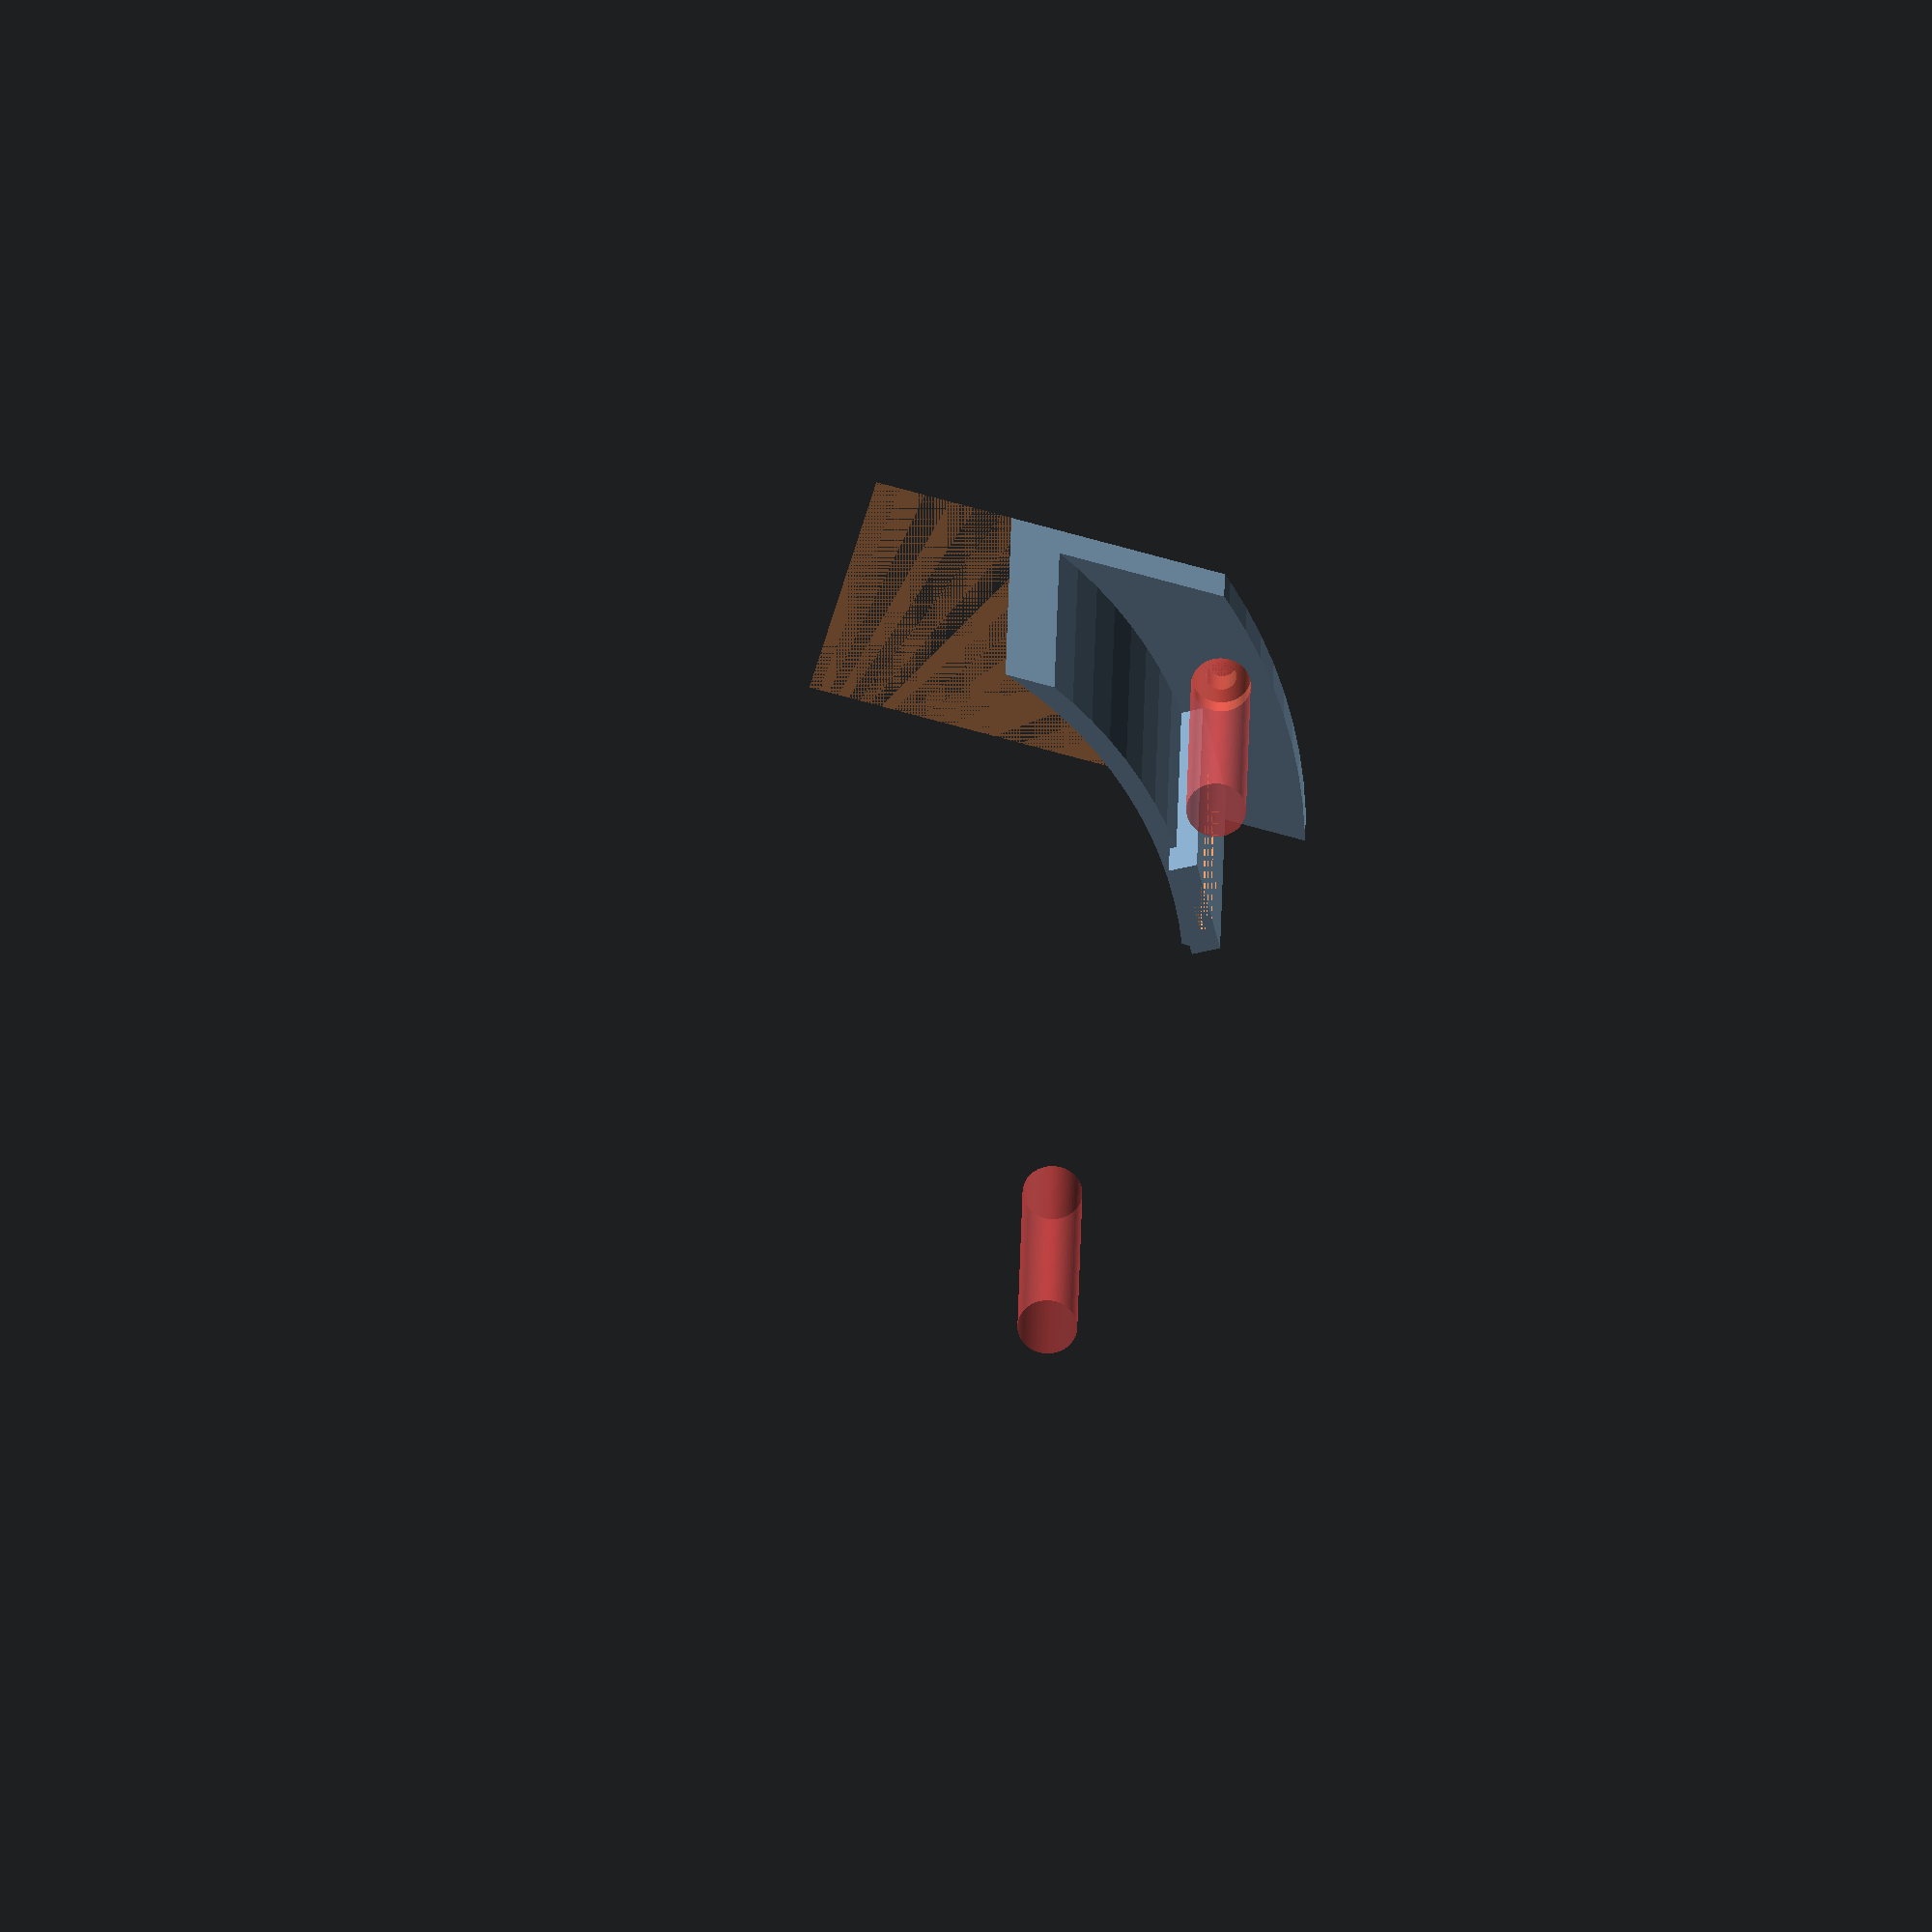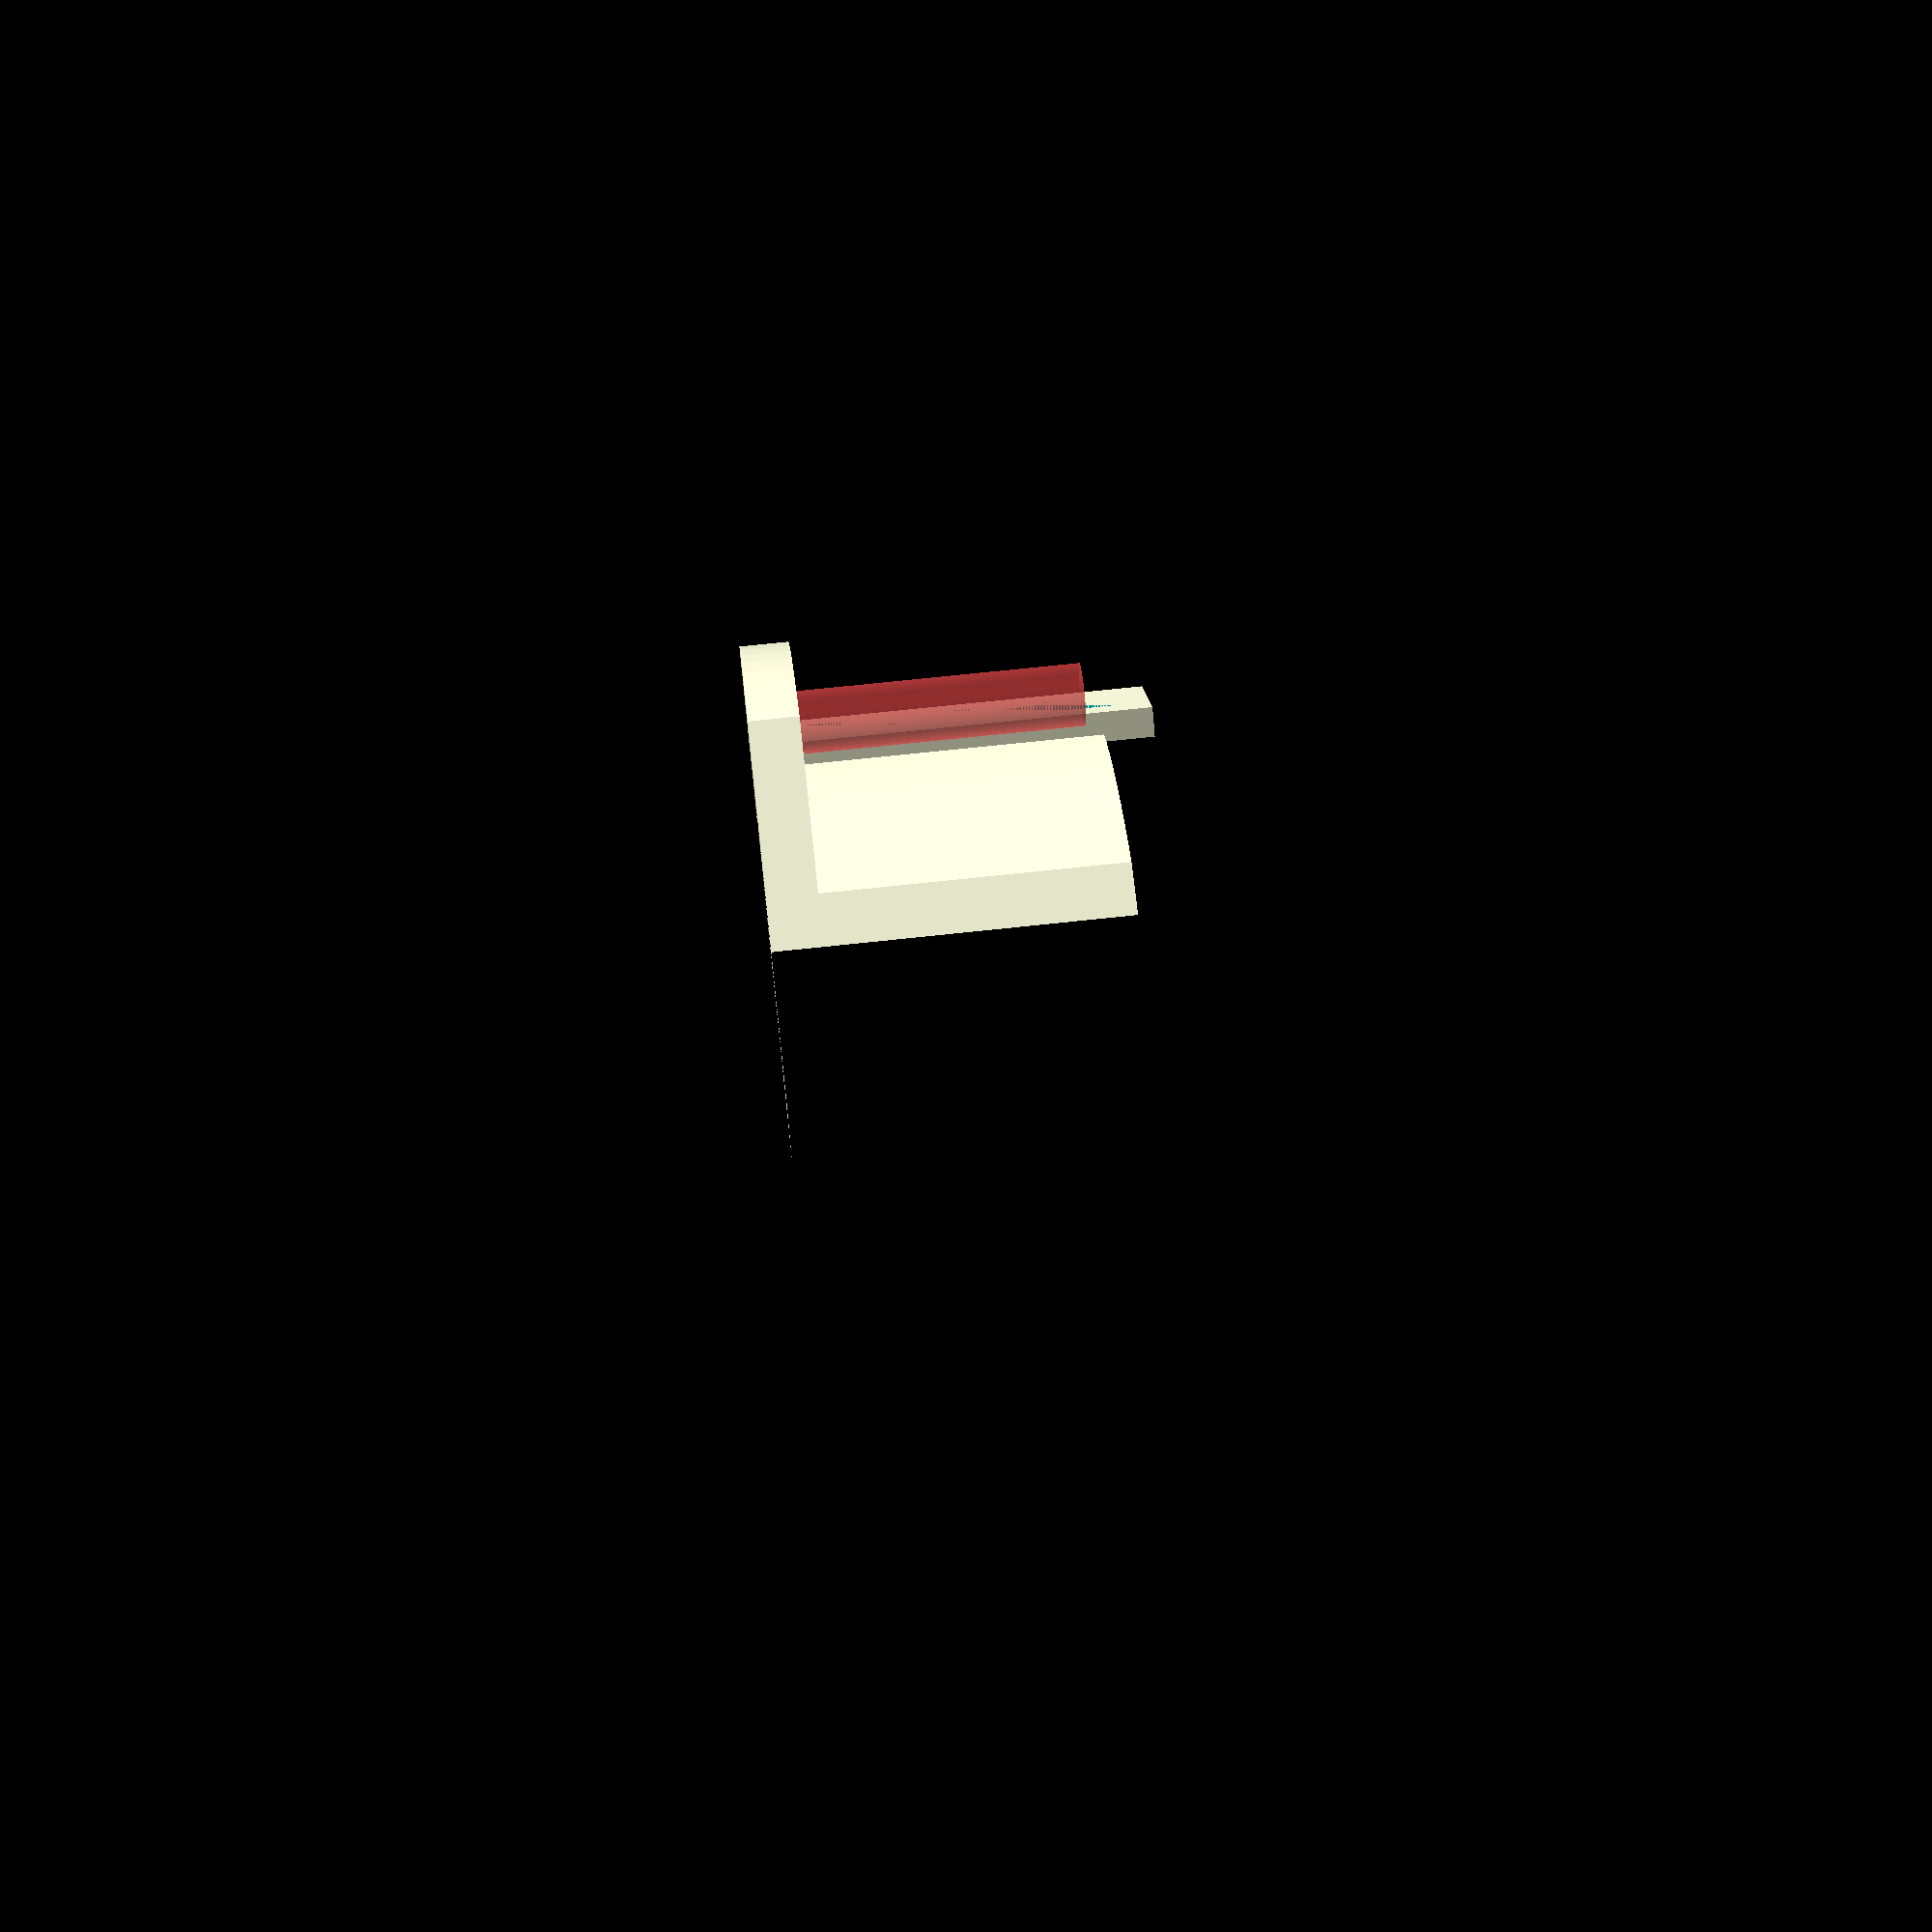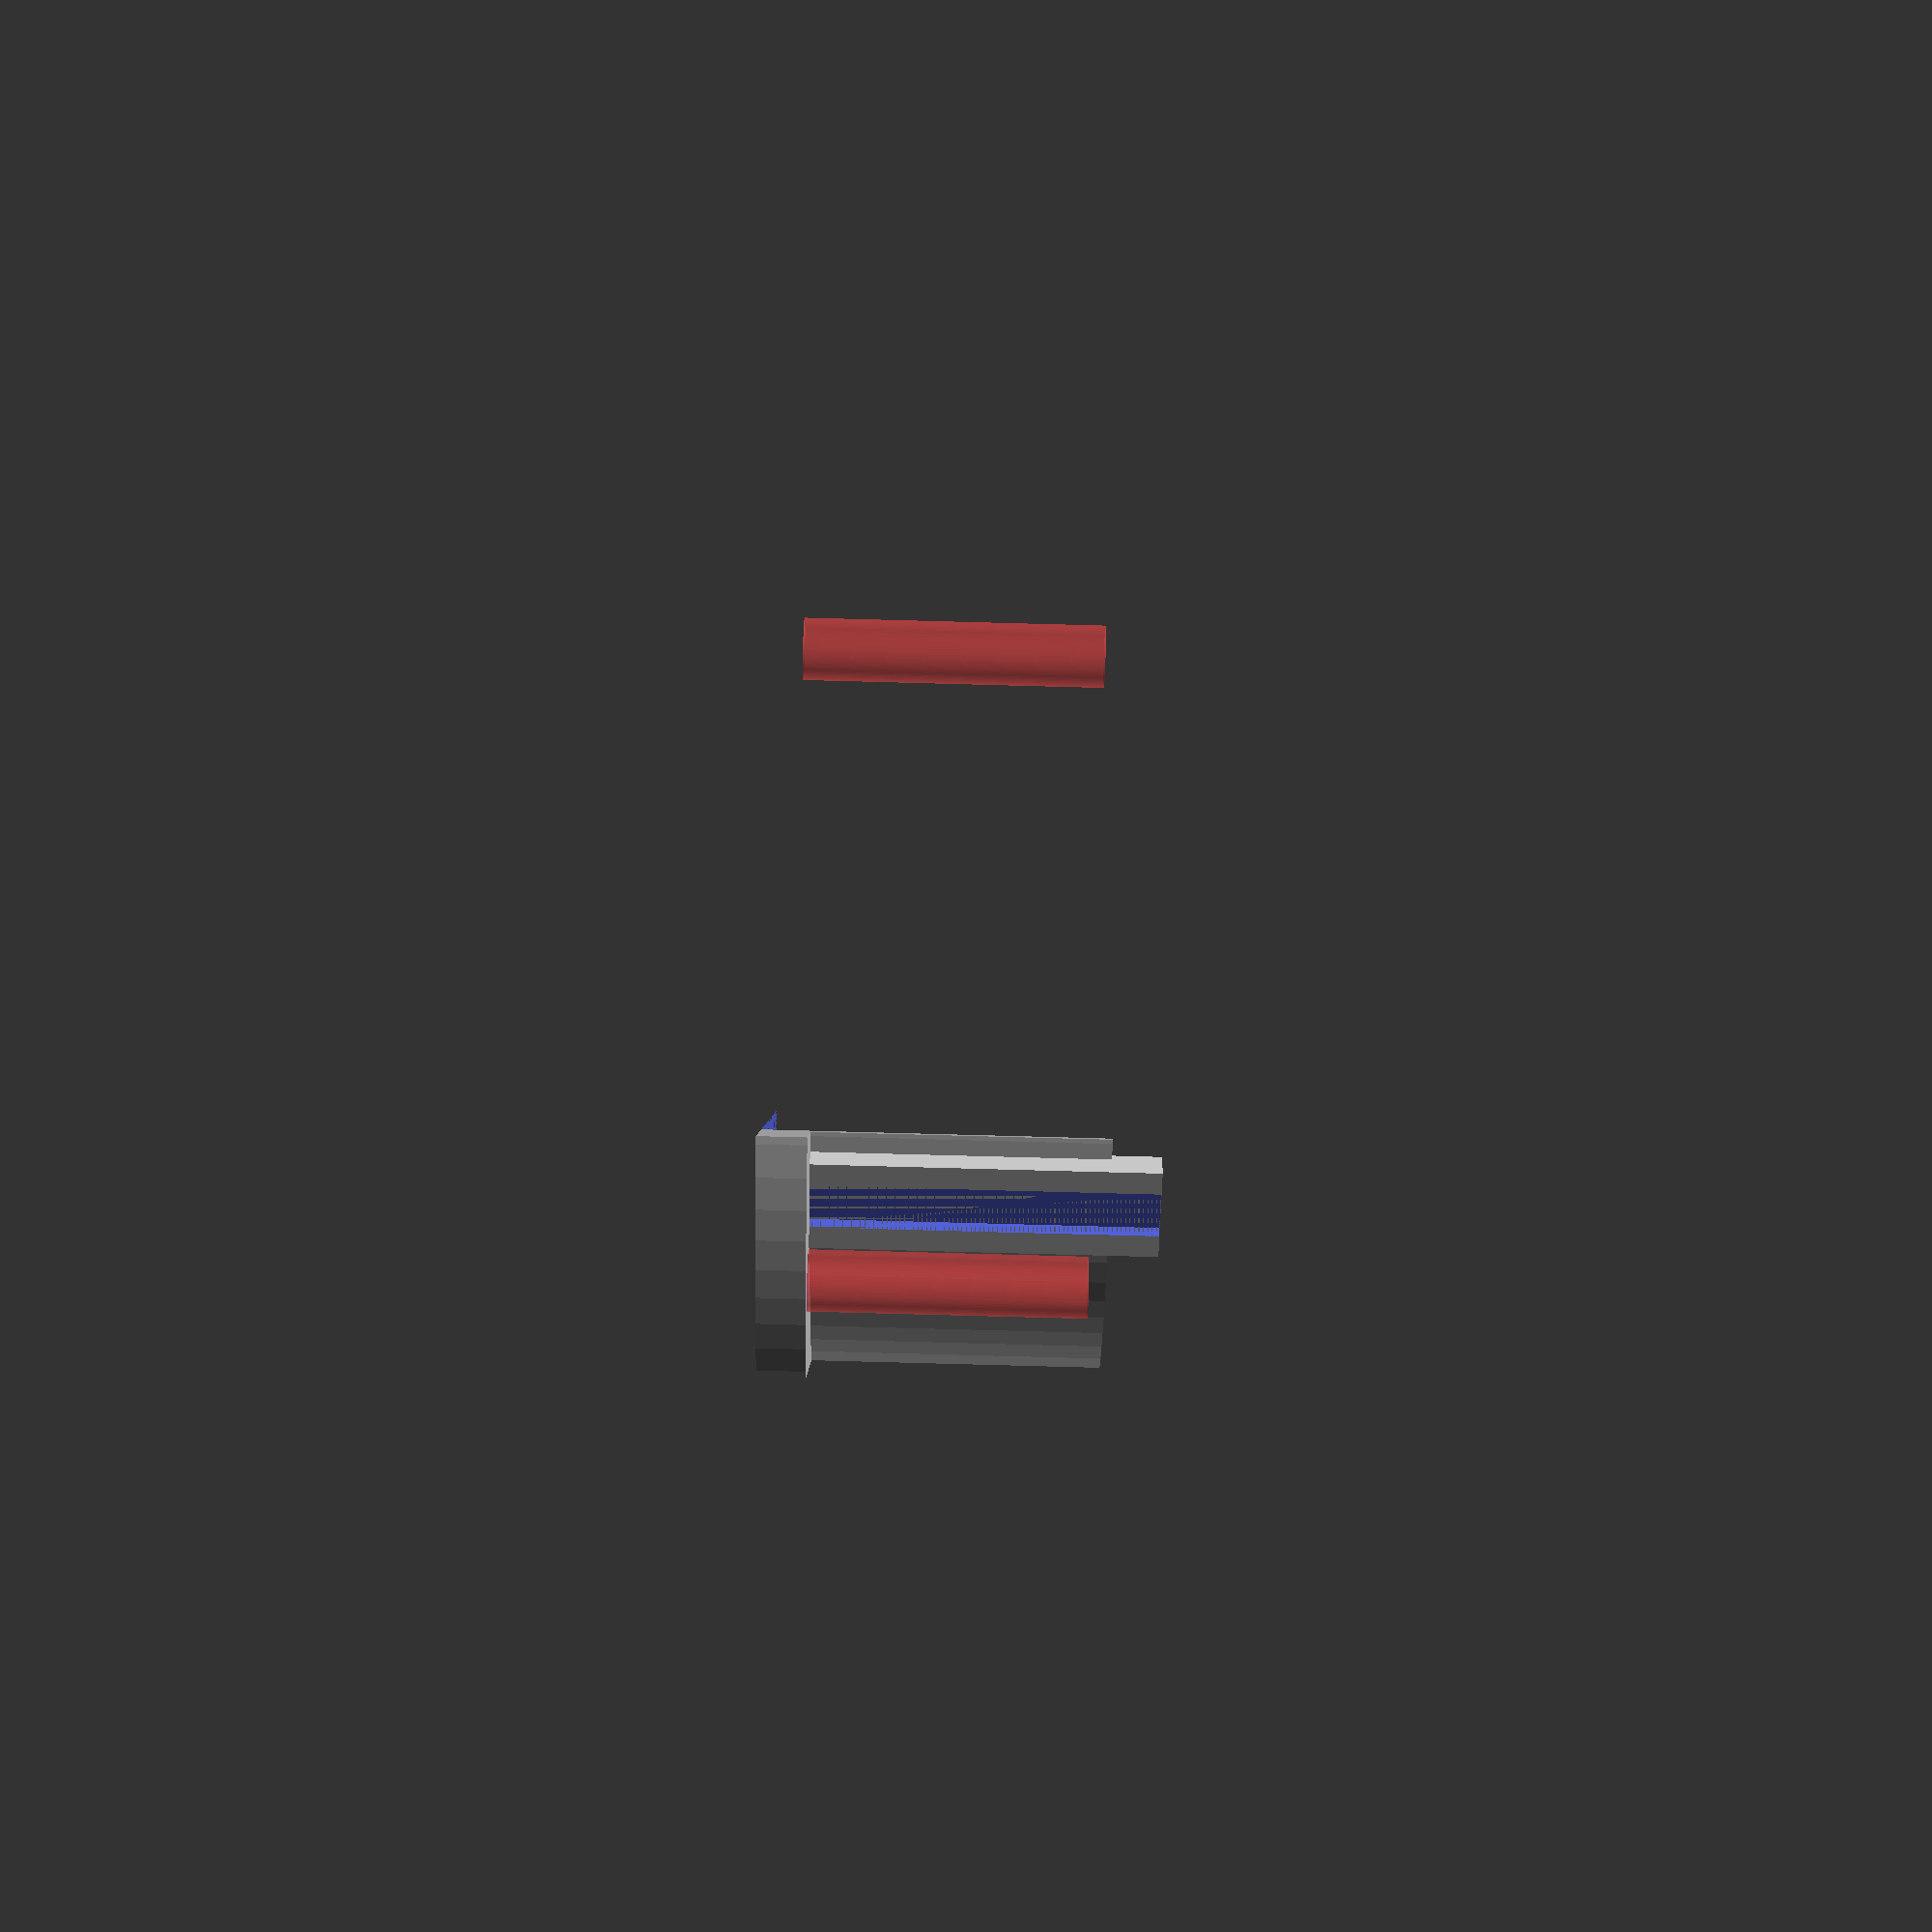
<openscad>
$fn=100;


difference(){
    union(){
        intersection(){
            union(){
                cylinder(d=88+4, h = 35);
                cylinder(d=88+4+20, h = 5);
            }
            translate([0,31.5-15,0]) cube([100, 25, 35]);
        }
        rotate(30) translate([44+1, -5, 0]) difference(){
            cube([3, 10, 40]);
            translate([1.5, 2.5, 0]) cube([1.5, 5, 40]);
        }
       }
    
    // tohle je prumer konce RA osy
    translate([40.1, -31.5, 0]) cylinder(d=3.2, h=10);
    translate([40.1, 31.5, 0]) cylinder(d=3.2, h=10);
    
    
    #translate([40.1, -31.5, 3]) cylinder(d=6.2, h=30);
    #translate([40.1, 31.5, 3]) cylinder(d=6.2, h=30);
    
    cylinder(d=88, h = 100);
}
</openscad>
<views>
elev=152.4 azim=196.1 roll=179.0 proj=o view=wireframe
elev=112.6 azim=172.0 roll=276.3 proj=p view=wireframe
elev=267.5 azim=271.5 roll=271.5 proj=p view=wireframe
</views>
